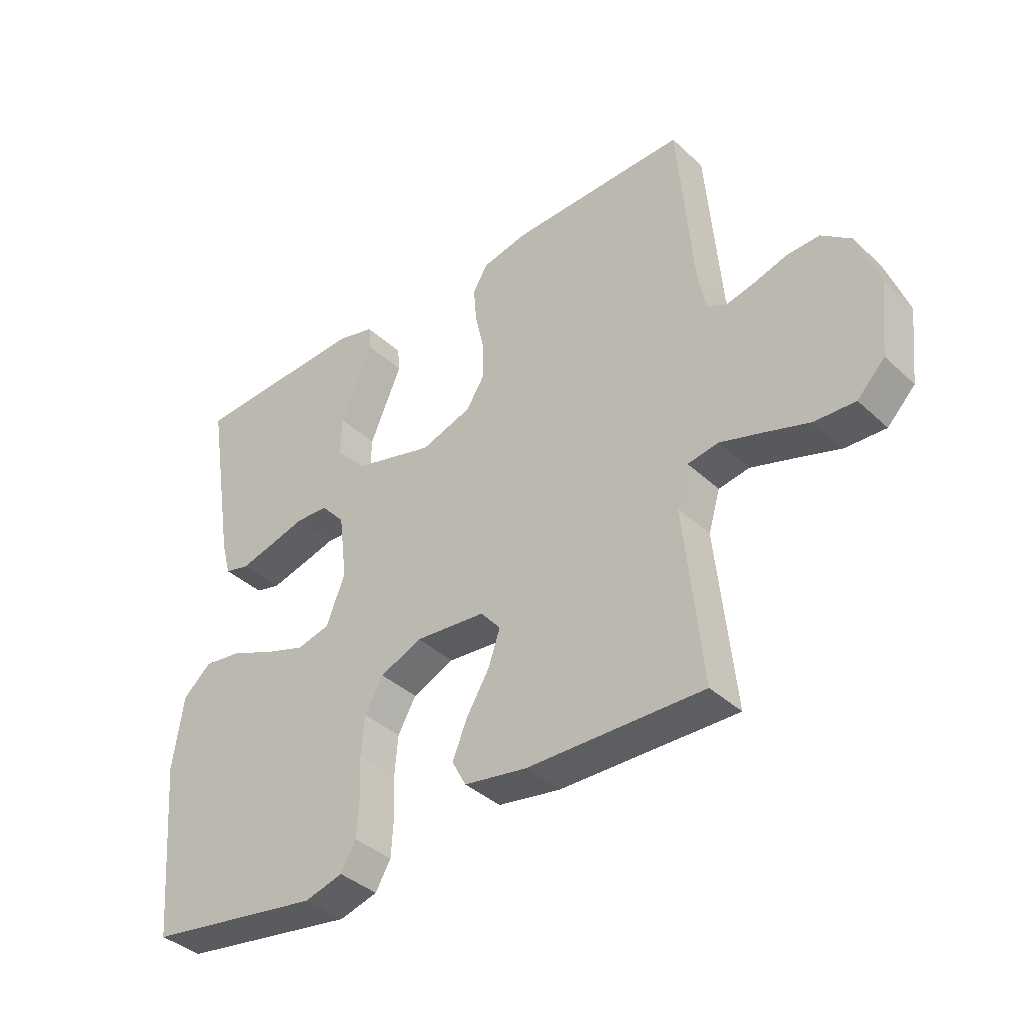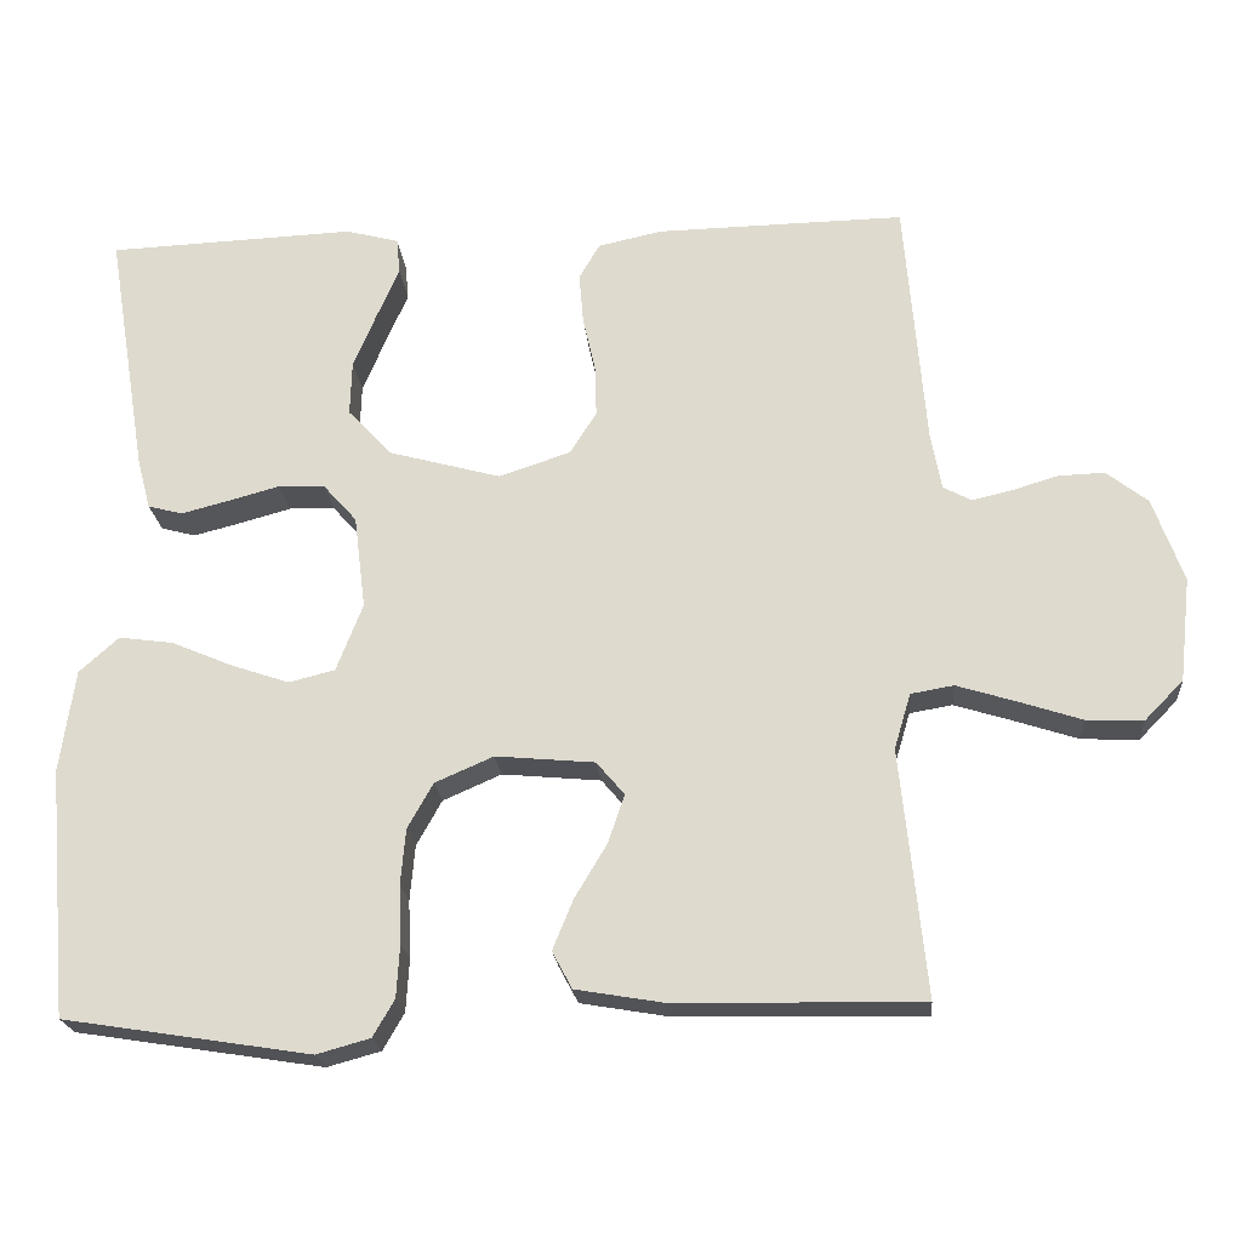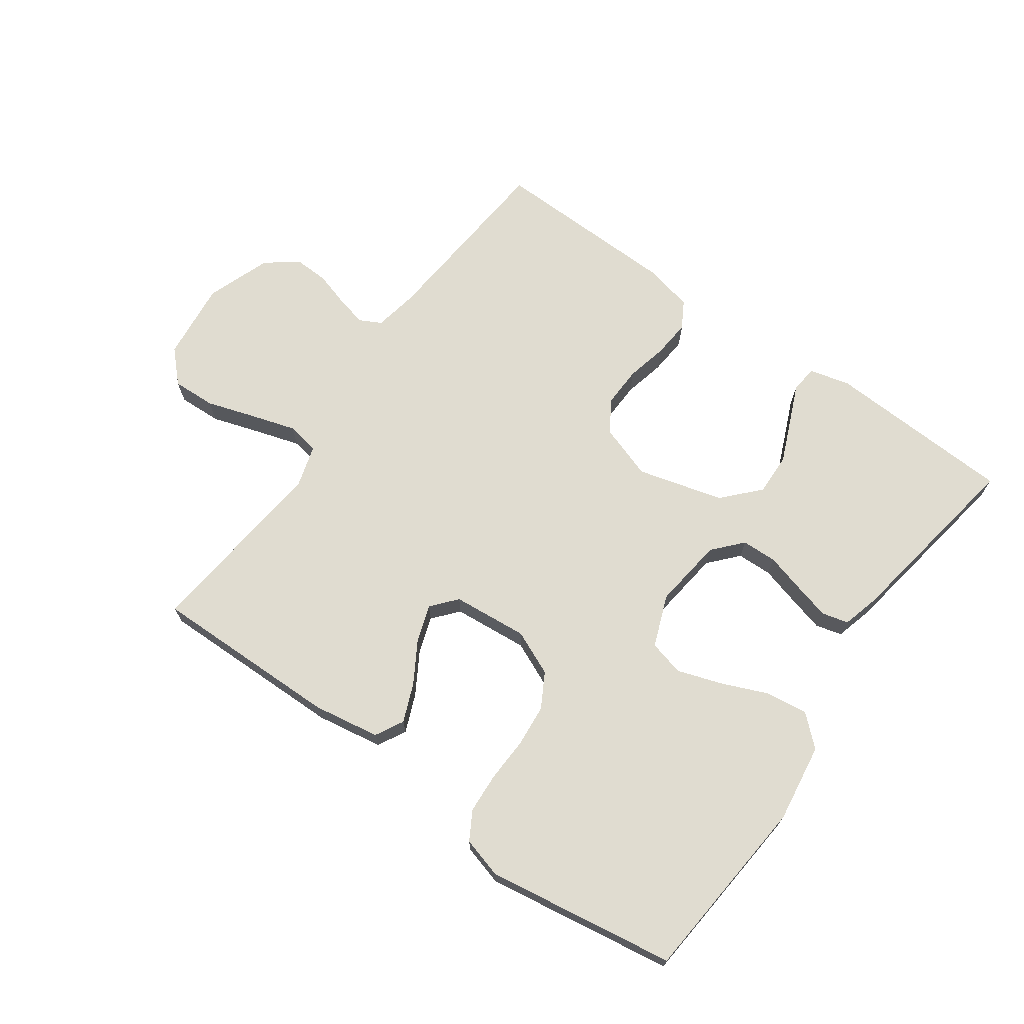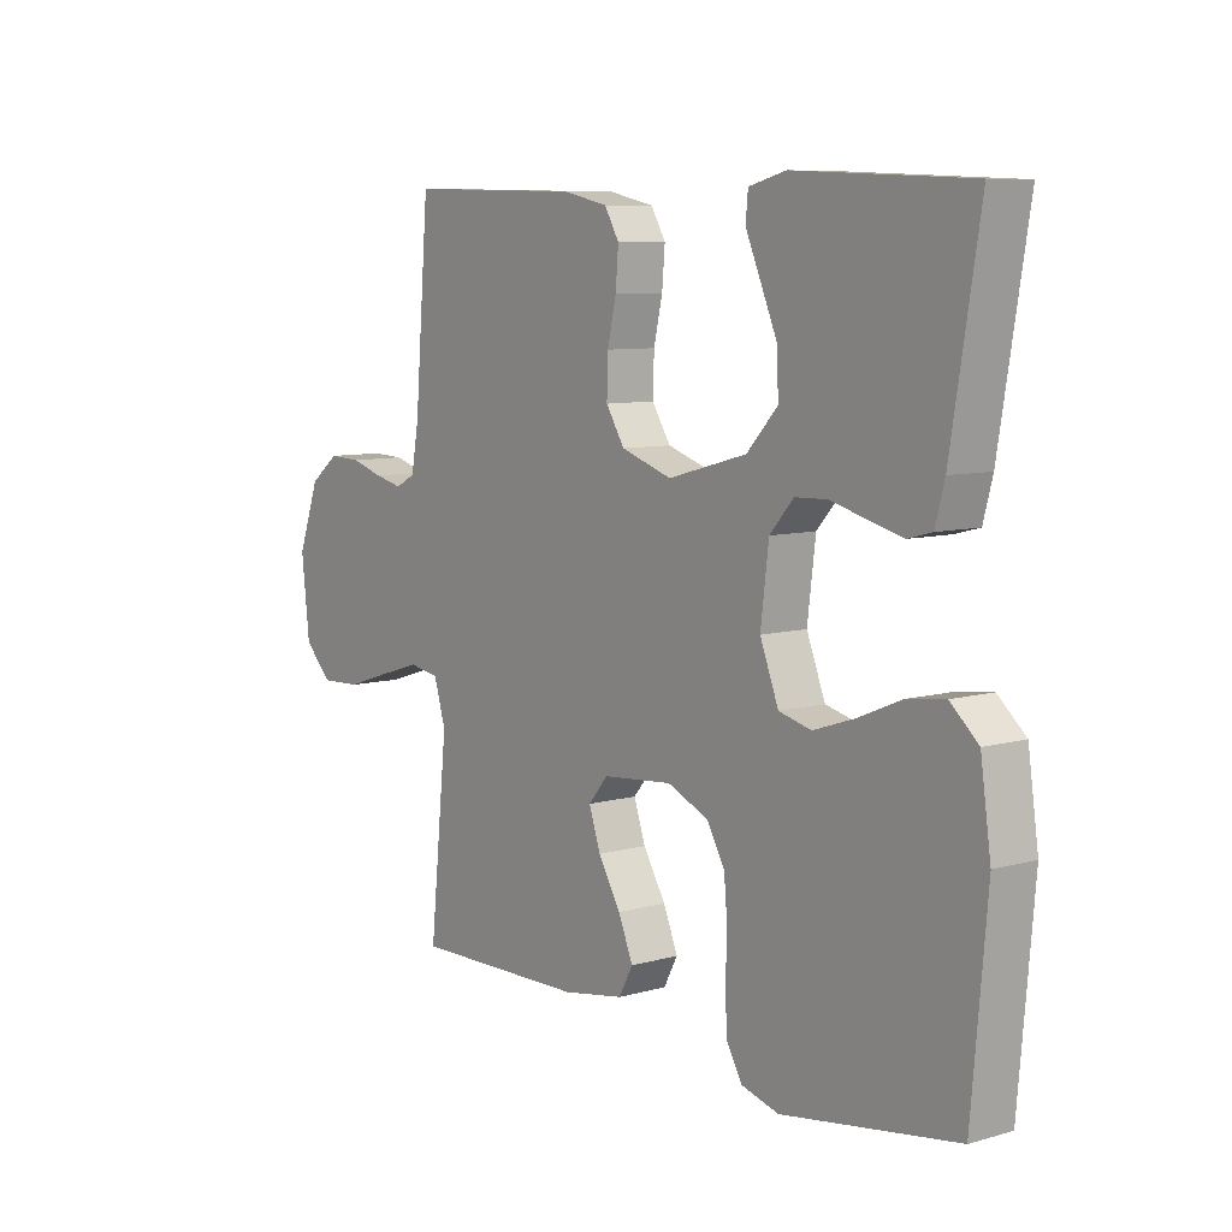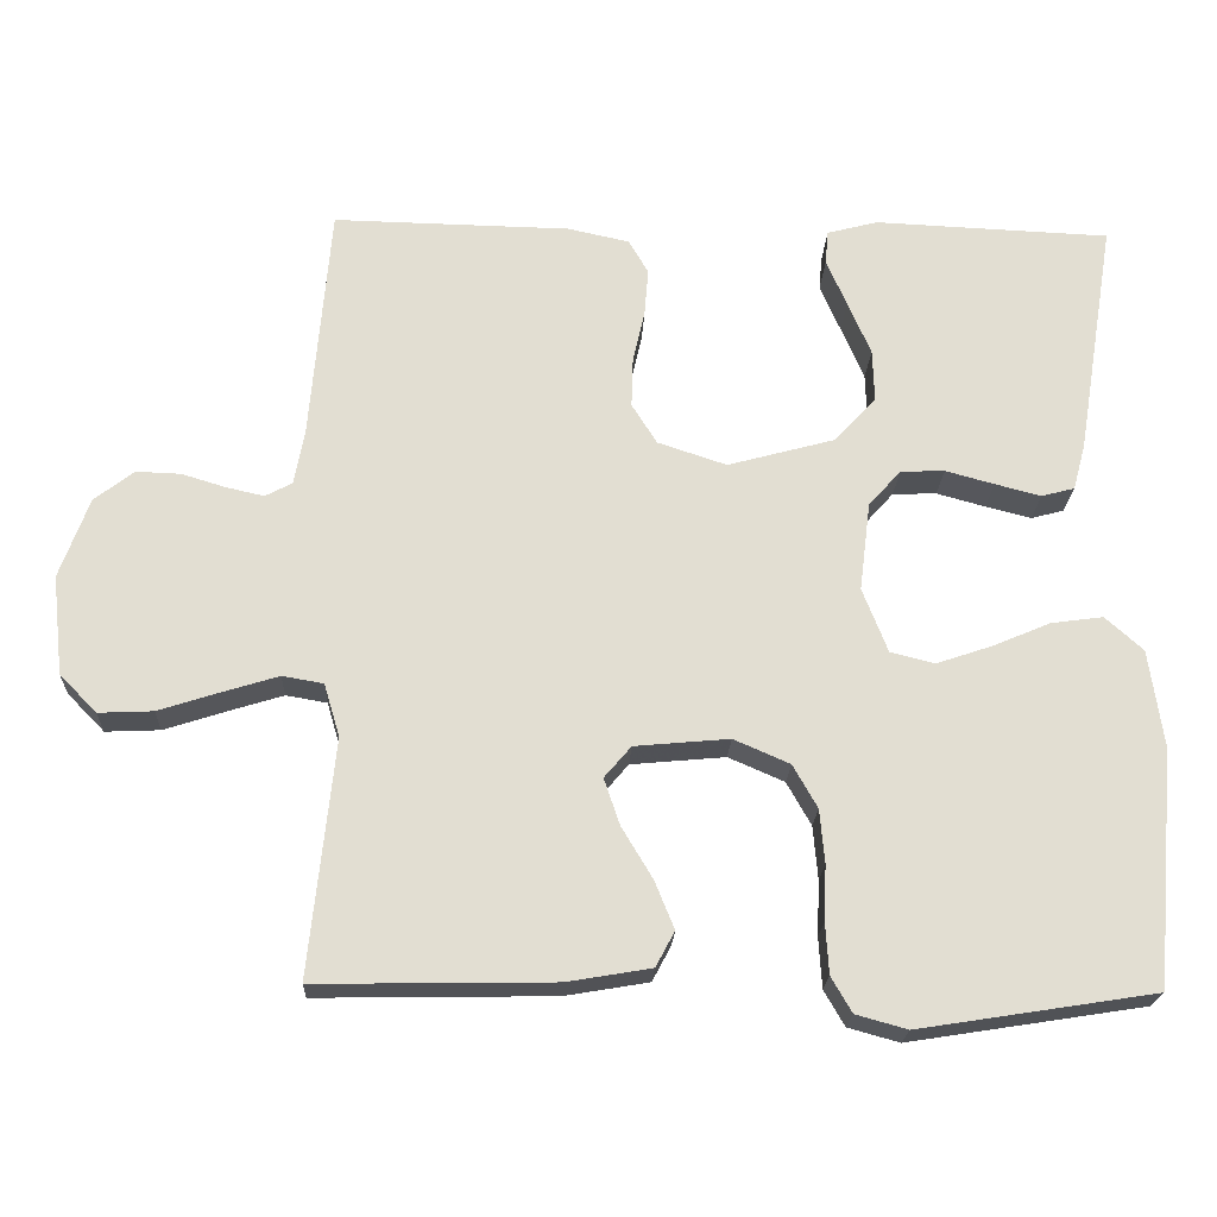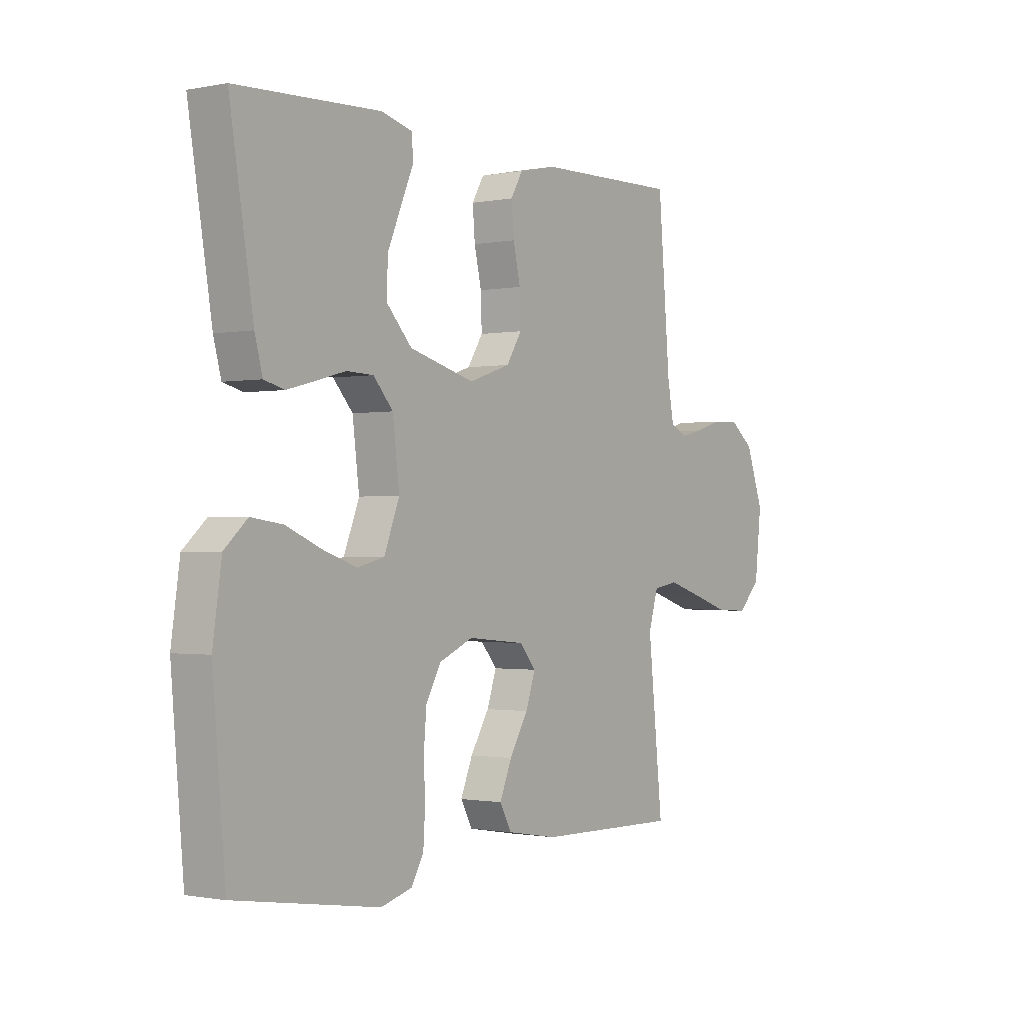
<metadata>
{"format":"obj","ext":"obj","renderer":"f3d","projection":"perspective","resolution":1024,"background":"white","views":[{"elev":-38.4,"azim":40.8,"up":"+Z"},{"elev":-21.0,"azim":4.9,"up":"+Z"},{"elev":69.7,"azim":-144.4,"up":"+Y"},{"elev":8.2,"azim":-127.8,"up":"+Z"},{"elev":-21.4,"azim":177.6,"up":"+Z"},{"elev":-1.0,"azim":-54.3,"up":"+Z"}]}
</metadata>
<code>
v 0.5 0.07 -0.5
v 0.2 0.07 -0.495
v 0.094 0.07 -0.477
v 0.07 0.07 -0.432
v 0.095 0.07 -0.371
v 0.134 0.07 -0.306
v 0.154 0.07 -0.247
v 0.12 0.07 -0.207
v 0 0.07 -0.196
v -0.071 0.07 -0.227
v -0.102 0.07 -0.282
v -0.108 0.07 -0.35
v -0.105 0.07 -0.42
v -0.109 0.07 -0.484
v -0.135 0.07 -0.529
v -0.2 0.07 -0.547
v -0.5 0.07 -0.5
v -0.526 0.07 -0.2
v -0.508 0.07 -0.075
v -0.46 0.07 -0.032
v -0.394 0.07 -0.041
v -0.321 0.07 -0.072
v -0.25 0.07 -0.096
v -0.194 0.07 -0.082
v -0.162 0.07 0
v -0.176 0.07 0.113
v -0.217 0.07 0.159
v -0.273 0.07 0.161
v -0.335 0.07 0.144
v -0.393 0.07 0.129
v -0.435 0.07 0.14
v -0.451 0.07 0.2
v -0.5 0.07 0.5
v -0.2 0.07 0.513
v -0.136 0.07 0.496
v -0.132 0.07 0.453
v -0.158 0.07 0.393
v -0.187 0.07 0.325
v -0.189 0.07 0.258
v -0.136 0.07 0.201
v 0 0.07 0.164
v 0.087 0.07 0.193
v 0.119 0.07 0.244
v 0.117 0.07 0.308
v 0.102 0.07 0.374
v 0.097 0.07 0.434
v 0.122 0.07 0.477
v 0.2 0.07 0.494
v 0.5 0.07 0.5
v 0.525 0.07 0.2
v 0.538 0.07 0.129
v 0.572 0.07 0.111
v 0.62 0.07 0.122
v 0.676 0.07 0.139
v 0.732 0.07 0.141
v 0.782 0.07 0.102
v 0.819 0.07 0
v 0.805 0.07 -0.126
v 0.758 0.07 -0.174
v 0.689 0.07 -0.171
v 0.612 0.07 -0.146
v 0.541 0.07 -0.124
v 0.489 0.07 -0.133
v 0.469 0.07 -0.2
v 0.5 0 -0.5
v 0.2 0 -0.495
v 0.094 0 -0.477
v 0.07 0 -0.432
v 0.095 0 -0.371
v 0.134 0 -0.306
v 0.154 0 -0.247
v 0.12 0 -0.207
v 0 0 -0.196
v -0.071 0 -0.227
v -0.102 0 -0.282
v -0.108 0 -0.35
v -0.105 0 -0.42
v -0.109 0 -0.484
v -0.135 0 -0.529
v -0.2 0 -0.547
v -0.5 0 -0.5
v -0.526 0 -0.2
v -0.508 0 -0.075
v -0.46 0 -0.032
v -0.394 0 -0.041
v -0.321 0 -0.072
v -0.25 0 -0.096
v -0.194 0 -0.082
v -0.162 0 0
v -0.176 0 0.113
v -0.217 0 0.159
v -0.273 0 0.161
v -0.335 0 0.144
v -0.393 0 0.129
v -0.435 0 0.14
v -0.451 0 0.2
v -0.5 0 0.5
v -0.2 0 0.513
v -0.136 0 0.496
v -0.132 0 0.453
v -0.158 0 0.393
v -0.187 0 0.325
v -0.189 0 0.258
v -0.136 0 0.201
v 0 0 0.164
v 0.087 0 0.193
v 0.119 0 0.244
v 0.117 0 0.308
v 0.102 0 0.374
v 0.097 0 0.434
v 0.122 0 0.477
v 0.2 0 0.494
v 0.5 0 0.5
v 0.525 0 0.2
v 0.538 0 0.129
v 0.572 0 0.111
v 0.62 0 0.122
v 0.676 0 0.139
v 0.732 0 0.141
v 0.782 0 0.102
v 0.819 0 0
v 0.805 0 -0.126
v 0.758 0 -0.174
v 0.689 0 -0.171
v 0.612 0 -0.146
v 0.541 0 -0.124
v 0.489 0 -0.133
v 0.469 0 -0.2
f 59 60 61
f 58 59 61
f 57 58 61
f 56 57 61
f 55 56 61
f 54 55 61
f 53 54 61
f 52 53 61 62
f 51 52 62 63
f 48 49 50
f 47 48 50
f 46 47 50
f 45 46 50
f 44 45 50
f 51 63 64
f 50 51 64
f 44 50 64
f 43 44 64
f 35 36 37
f 34 35 37
f 33 34 37
f 32 33 37
f 31 32 37
f 30 31 37
f 29 30 37
f 28 29 37
f 28 37 38
f 27 28 38 39
f 20 21 22
f 19 20 22
f 18 19 22
f 17 18 22
f 16 17 22
f 15 16 22
f 14 15 22
f 13 14 22
f 12 13 22
f 11 12 22 23
f 10 11 23 24
f 4 5 6
f 3 4 6
f 2 3 6
f 1 2 6
f 64 1 6
f 64 6 7
f 64 7 8
f 43 64 8
f 42 43 8
f 41 42 8 9
f 40 41 9 10
f 26 27 39 40
f 25 26 40 10
f 10 24 25
f 125 124 123
f 125 123 122
f 125 122 121
f 125 121 120
f 125 120 119
f 125 119 118
f 125 118 117
f 126 125 117 116
f 127 126 116 115
f 114 113 112
f 114 112 111
f 114 111 110
f 114 110 109
f 114 109 108
f 128 127 115
f 128 115 114
f 128 114 108
f 128 108 107
f 101 100 99
f 101 99 98
f 101 98 97
f 101 97 96
f 101 96 95
f 101 95 94
f 101 94 93
f 101 93 92
f 102 101 92
f 103 102 92 91
f 86 85 84
f 86 84 83
f 86 83 82
f 86 82 81
f 86 81 80
f 86 80 79
f 86 79 78
f 86 78 77
f 86 77 76
f 87 86 76 75
f 88 87 75 74
f 70 69 68
f 70 68 67
f 70 67 66
f 70 66 65
f 70 65 128
f 71 70 128
f 72 71 128
f 72 128 107
f 72 107 106
f 73 72 106 105
f 74 73 105 104
f 104 103 91 90
f 74 104 90 89
f 89 88 74
f 1 65 66 2
f 2 66 67 3
f 3 67 68 4
f 4 68 69 5
f 5 69 70 6
f 6 70 71 7
f 7 71 72 8
f 8 72 73 9
f 9 73 74 10
f 10 74 75 11
f 11 75 76 12
f 12 76 77 13
f 13 77 78 14
f 14 78 79 15
f 15 79 80 16
f 16 80 81 17
f 17 81 82 18
f 18 82 83 19
f 19 83 84 20
f 20 84 85 21
f 21 85 86 22
f 22 86 87 23
f 23 87 88 24
f 24 88 89 25
f 25 89 90 26
f 26 90 91 27
f 27 91 92 28
f 28 92 93 29
f 29 93 94 30
f 30 94 95 31
f 31 95 96 32
f 32 96 97 33
f 33 97 98 34
f 34 98 99 35
f 35 99 100 36
f 36 100 101 37
f 37 101 102 38
f 38 102 103 39
f 39 103 104 40
f 40 104 105 41
f 41 105 106 42
f 42 106 107 43
f 43 107 108 44
f 44 108 109 45
f 45 109 110 46
f 46 110 111 47
f 47 111 112 48
f 48 112 113 49
f 49 113 114 50
f 50 114 115 51
f 51 115 116 52
f 52 116 117 53
f 53 117 118 54
f 54 118 119 55
f 55 119 120 56
f 56 120 121 57
f 57 121 122 58
f 58 122 123 59
f 59 123 124 60
f 60 124 125 61
f 61 125 126 62
f 62 126 127 63
f 63 127 128 64
f 64 128 65 1

</code>
